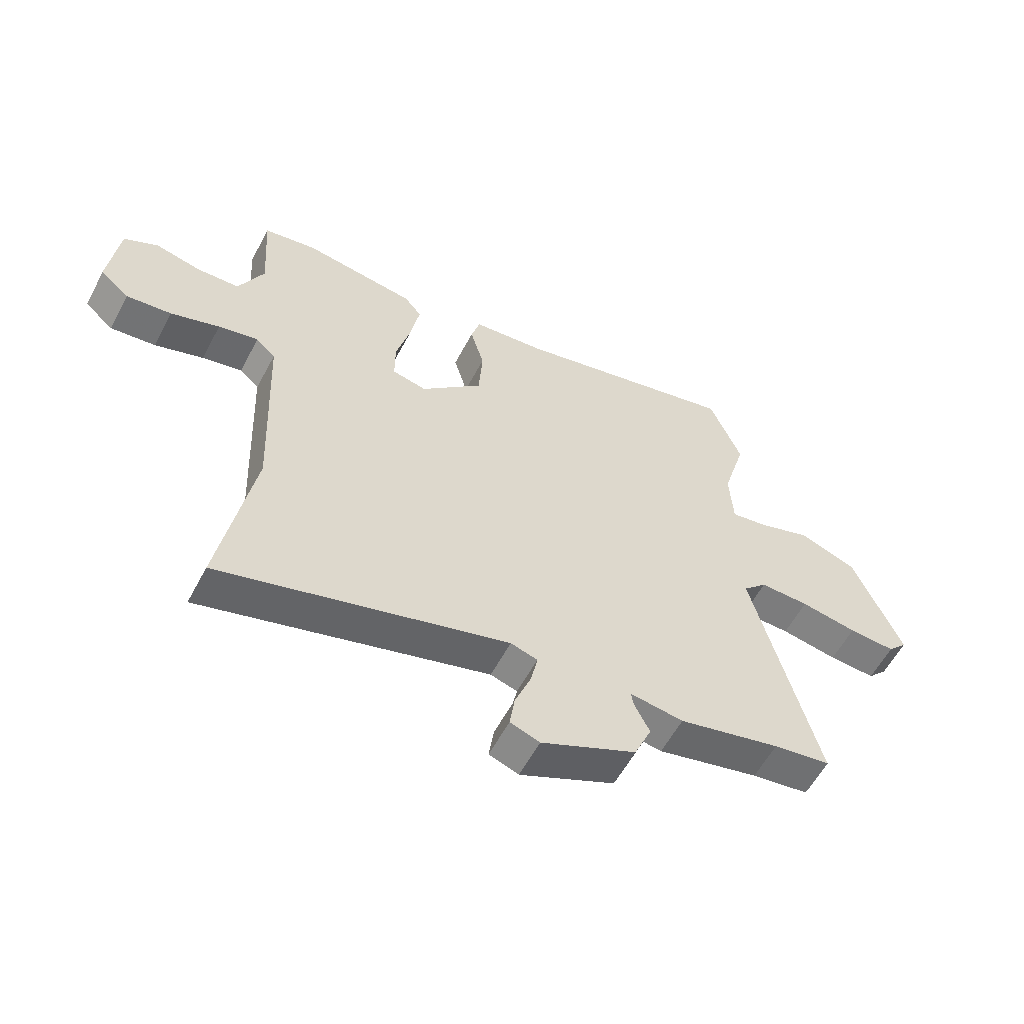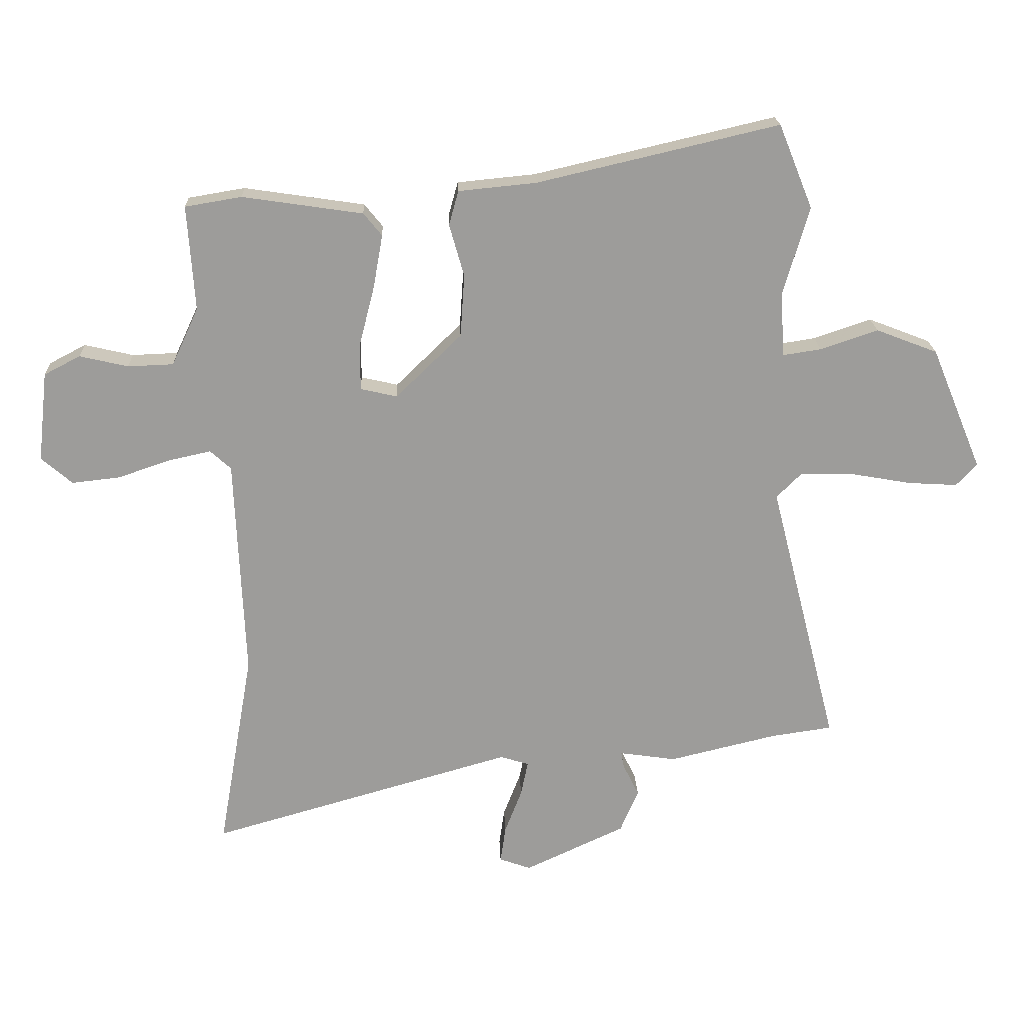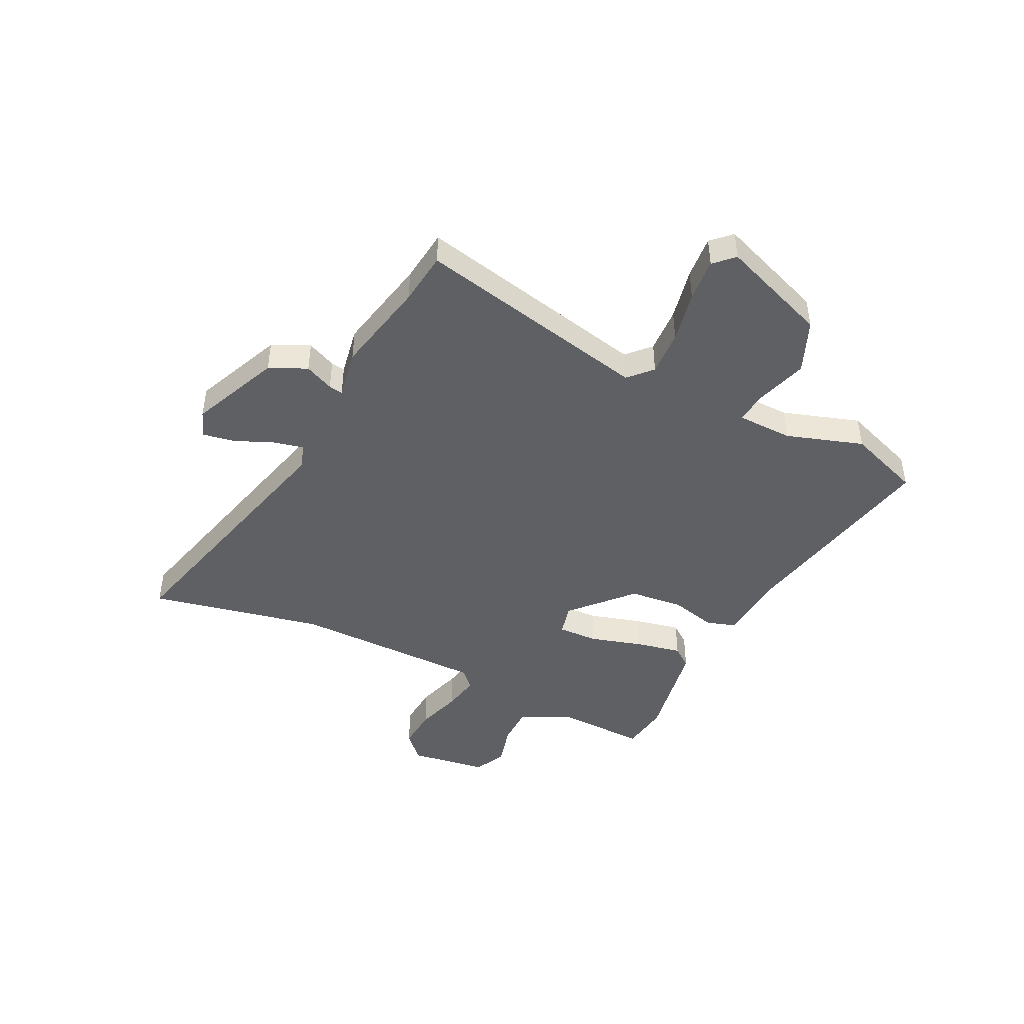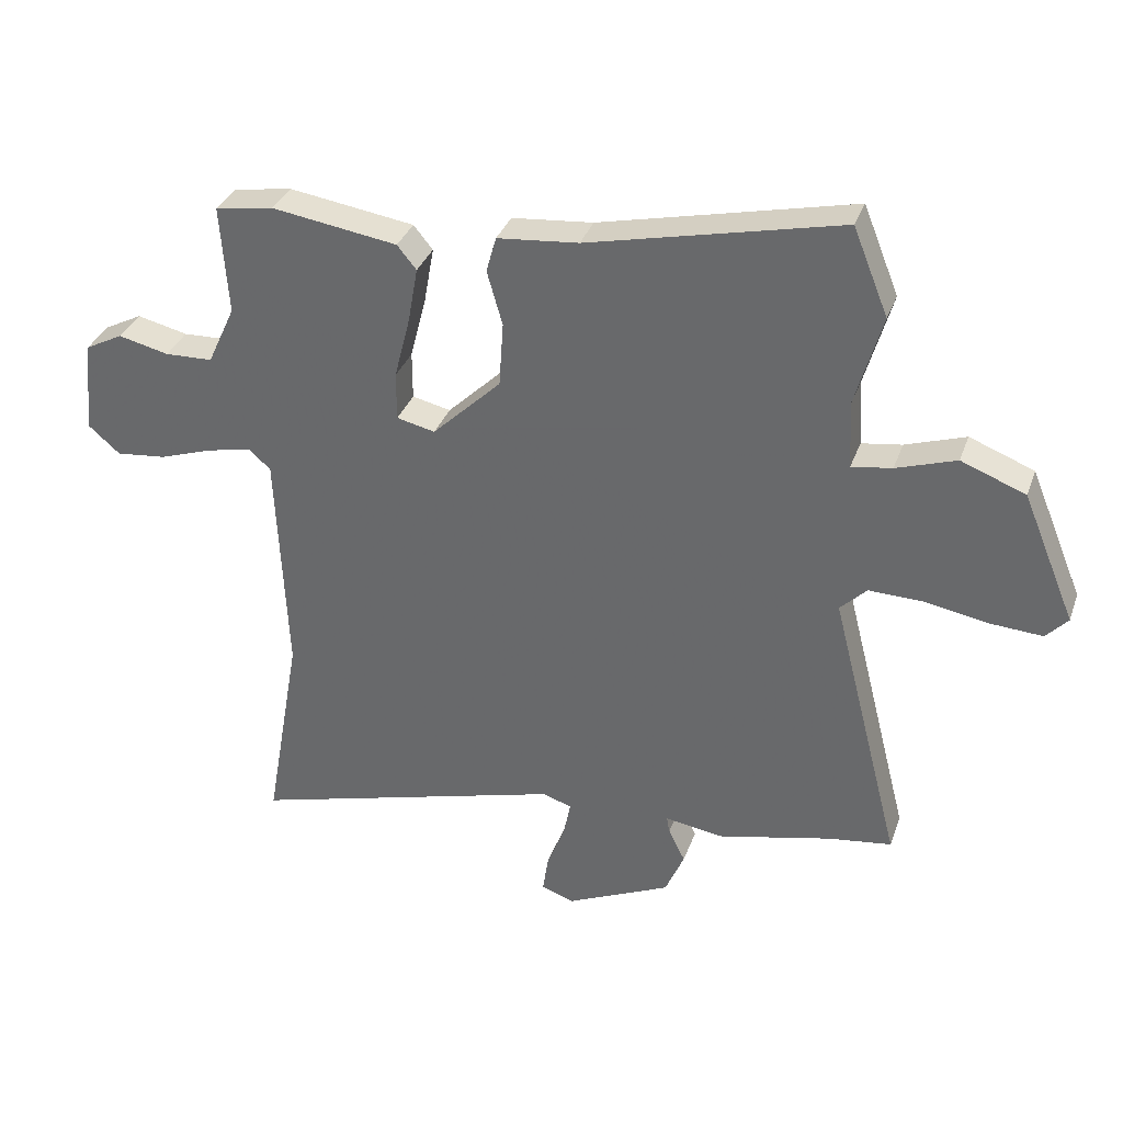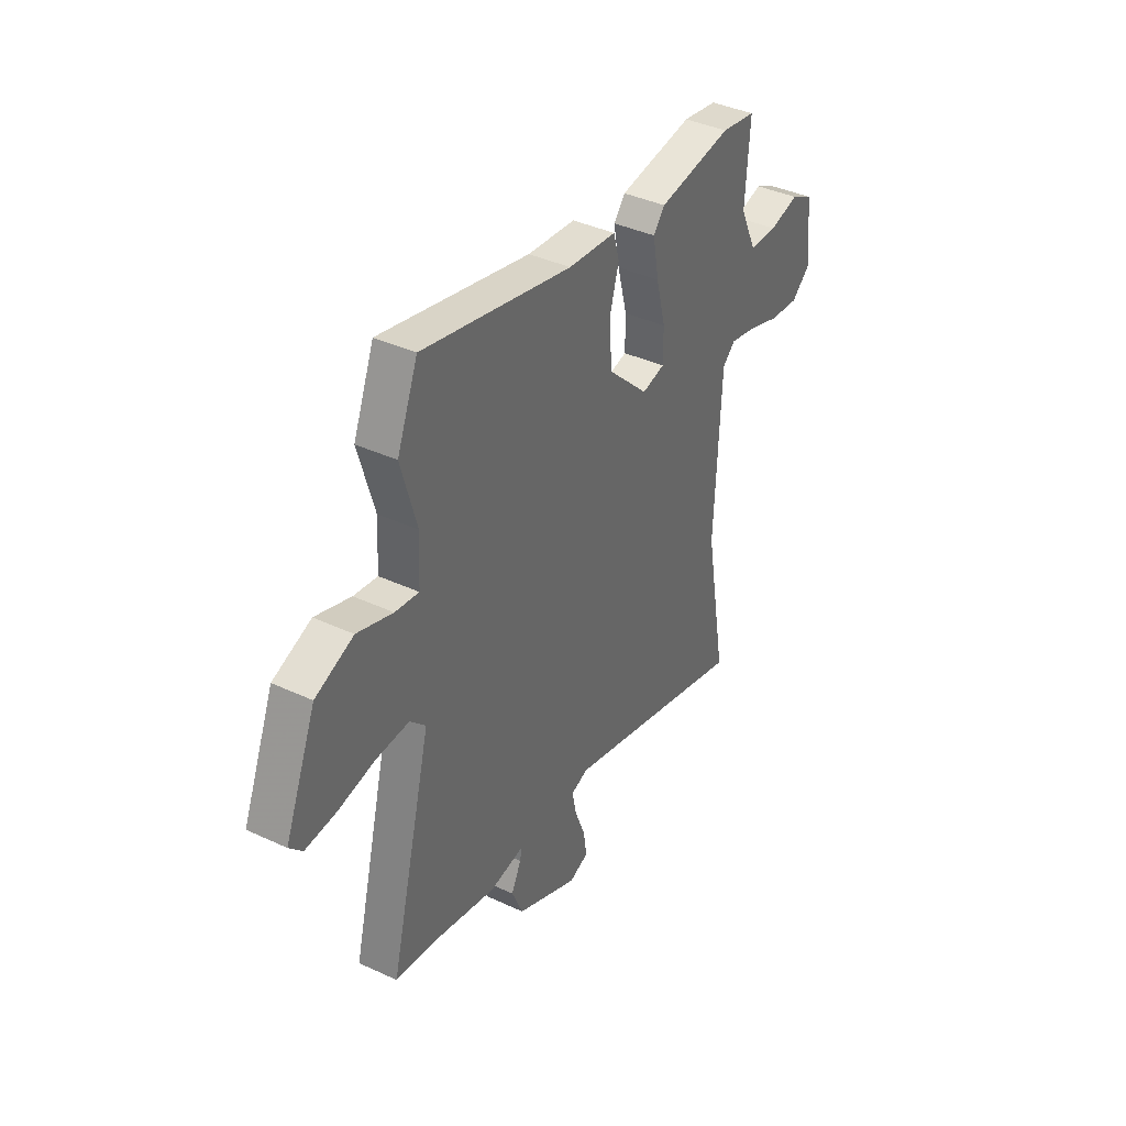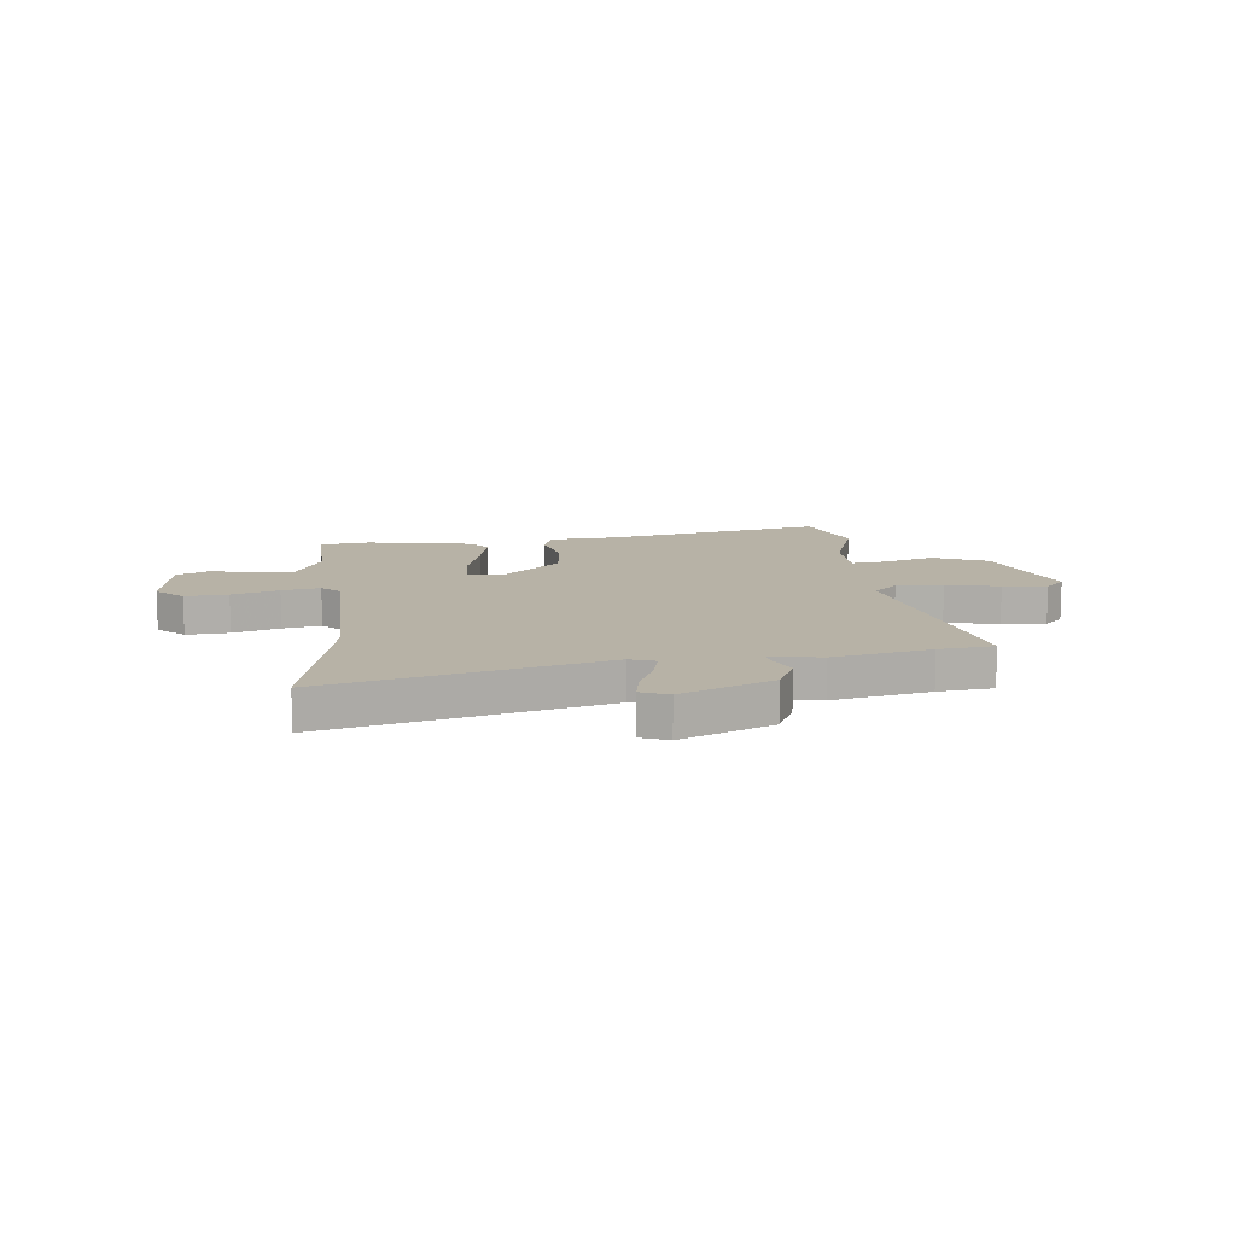
<metadata>
{"format":"obj","ext":"obj","renderer":"f3d","projection":"perspective","resolution":1024,"background":"white","views":[{"elev":-58.3,"azim":152.2,"up":"+Z"},{"elev":20.0,"azim":177.9,"up":"+Z"},{"elev":-44.8,"azim":-114.3,"up":"+Y"},{"elev":34.3,"azim":-161.7,"up":"+Z"},{"elev":39.5,"azim":-60.0,"up":"+Z"},{"elev":12.3,"azim":175.8,"up":"+Y"}]}
</metadata>
<code>
v 0.473 0.07 -0.346
v 0.532 0.07 -0.684
v 0.018 0.07 -0.537
v -0.03 0.07 -0.552
v -0.018 0.07 -0.611
v 0.011 0.07 -0.686
v 0.02 0.07 -0.748
v -0.033 0.07 -0.767
v -0.203 0.07 -0.688
v -0.234 0.07 -0.615
v -0.207 0.07 -0.56
v -0.202 0.07 -0.533
v -0.298 0.07 -0.547
v -0.481 0.07 -0.503
v -0.584 0.07 -0.488
v -0.469 0.07 -0.037
v -0.512 0.07 0.006
v -0.601 0.07 0.004
v -0.703 0.07 -0.014
v -0.787 0.07 -0.019
v -0.822 0.07 0.019
v -0.736 0.07 0.226
v -0.632 0.07 0.266
v -0.535 0.07 0.233
v -0.47 0.07 0.223
v -0.464 0.07 0.332
v -0.507 0.07 0.482
v -0.45 0.07 0.623
v -0.042 0.07 0.528
v 0.089 0.07 0.515
v 0.105 0.07 0.457
v 0.08 0.07 0.369
v 0.087 0.07 0.264
v 0.198 0.07 0.156
v 0.26 0.07 0.17
v 0.26 0.07 0.248
v 0.234 0.07 0.35
v 0.218 0.07 0.44
v 0.249 0.07 0.478
v 0.452 0.07 0.508
v 0.547 0.07 0.492
v 0.535 0.07 0.315
v 0.58 0.07 0.218
v 0.657 0.07 0.215
v 0.739 0.07 0.234
v 0.8 0.07 0.202
v 0.817 0.07 0.05
v 0.765 0.07 0.005
v 0.684 0.07 0.014
v 0.596 0.07 0.044
v 0.524 0.07 0.06
v 0.489 0.07 0.028
v 0.473 0 -0.346
v 0.532 0 -0.684
v 0.018 0 -0.537
v -0.03 0 -0.552
v -0.018 0 -0.611
v 0.011 0 -0.686
v 0.02 0 -0.748
v -0.033 0 -0.767
v -0.203 0 -0.688
v -0.234 0 -0.615
v -0.207 0 -0.56
v -0.202 0 -0.533
v -0.298 0 -0.547
v -0.481 0 -0.503
v -0.584 0 -0.488
v -0.469 0 -0.037
v -0.512 0 0.006
v -0.601 0 0.004
v -0.703 0 -0.014
v -0.787 0 -0.019
v -0.822 0 0.019
v -0.736 0 0.226
v -0.632 0 0.266
v -0.535 0 0.233
v -0.47 0 0.223
v -0.464 0 0.332
v -0.507 0 0.482
v -0.45 0 0.623
v -0.042 0 0.528
v 0.089 0 0.515
v 0.105 0 0.457
v 0.08 0 0.369
v 0.087 0 0.264
v 0.198 0 0.156
v 0.26 0 0.17
v 0.26 0 0.248
v 0.234 0 0.35
v 0.218 0 0.44
v 0.249 0 0.478
v 0.452 0 0.508
v 0.547 0 0.492
v 0.535 0 0.315
v 0.58 0 0.218
v 0.657 0 0.215
v 0.739 0 0.234
v 0.8 0 0.202
v 0.817 0 0.05
v 0.765 0 0.005
v 0.684 0 0.014
v 0.596 0 0.044
v 0.524 0 0.06
v 0.489 0 0.028
f 48 49 50
f 47 48 50
f 46 47 50
f 45 46 50
f 44 45 50
f 43 44 50 51
f 42 43 51 52
f 41 42 52
f 40 41 52
f 39 40 52
f 38 39 52
f 37 38 52
f 36 37 52
f 29 30 31 32
f 29 32 33
f 28 29 33
f 27 28 33
f 26 27 33
f 25 26 33 34
f 22 23 24
f 21 22 24
f 20 21 24
f 19 20 24
f 18 19 24
f 17 18 24 25
f 16 17 25 34
f 16 34 35
f 15 16 35
f 14 15 35
f 9 10 11
f 8 9 11
f 7 8 11
f 6 7 11
f 5 6 11
f 4 5 11 12
f 3 4 12
f 1 2 3
f 1 3 12
f 35 36 52 1
f 13 14 35
f 12 13 35
f 1 12 35
f 102 101 100
f 102 100 99
f 102 99 98
f 102 98 97
f 102 97 96
f 103 102 96 95
f 104 103 95 94
f 104 94 93
f 104 93 92
f 104 92 91
f 104 91 90
f 104 90 89
f 104 89 88
f 84 83 82 81
f 85 84 81
f 85 81 80
f 85 80 79
f 85 79 78
f 86 85 78 77
f 76 75 74
f 76 74 73
f 76 73 72
f 76 72 71
f 76 71 70
f 77 76 70 69
f 86 77 69 68
f 87 86 68
f 87 68 67
f 87 67 66
f 63 62 61
f 63 61 60
f 63 60 59
f 63 59 58
f 63 58 57
f 64 63 57 56
f 64 56 55
f 55 54 53
f 64 55 53
f 53 104 88 87
f 87 66 65
f 87 65 64
f 87 64 53
f 1 53 54 2
f 2 54 55 3
f 3 55 56 4
f 4 56 57 5
f 5 57 58 6
f 6 58 59 7
f 7 59 60 8
f 8 60 61 9
f 9 61 62 10
f 10 62 63 11
f 11 63 64 12
f 12 64 65 13
f 13 65 66 14
f 14 66 67 15
f 15 67 68 16
f 16 68 69 17
f 17 69 70 18
f 18 70 71 19
f 19 71 72 20
f 20 72 73 21
f 21 73 74 22
f 22 74 75 23
f 23 75 76 24
f 24 76 77 25
f 25 77 78 26
f 26 78 79 27
f 27 79 80 28
f 28 80 81 29
f 29 81 82 30
f 30 82 83 31
f 31 83 84 32
f 32 84 85 33
f 33 85 86 34
f 34 86 87 35
f 35 87 88 36
f 36 88 89 37
f 37 89 90 38
f 38 90 91 39
f 39 91 92 40
f 40 92 93 41
f 41 93 94 42
f 42 94 95 43
f 43 95 96 44
f 44 96 97 45
f 45 97 98 46
f 46 98 99 47
f 47 99 100 48
f 48 100 101 49
f 49 101 102 50
f 50 102 103 51
f 51 103 104 52
f 52 104 53 1

</code>
